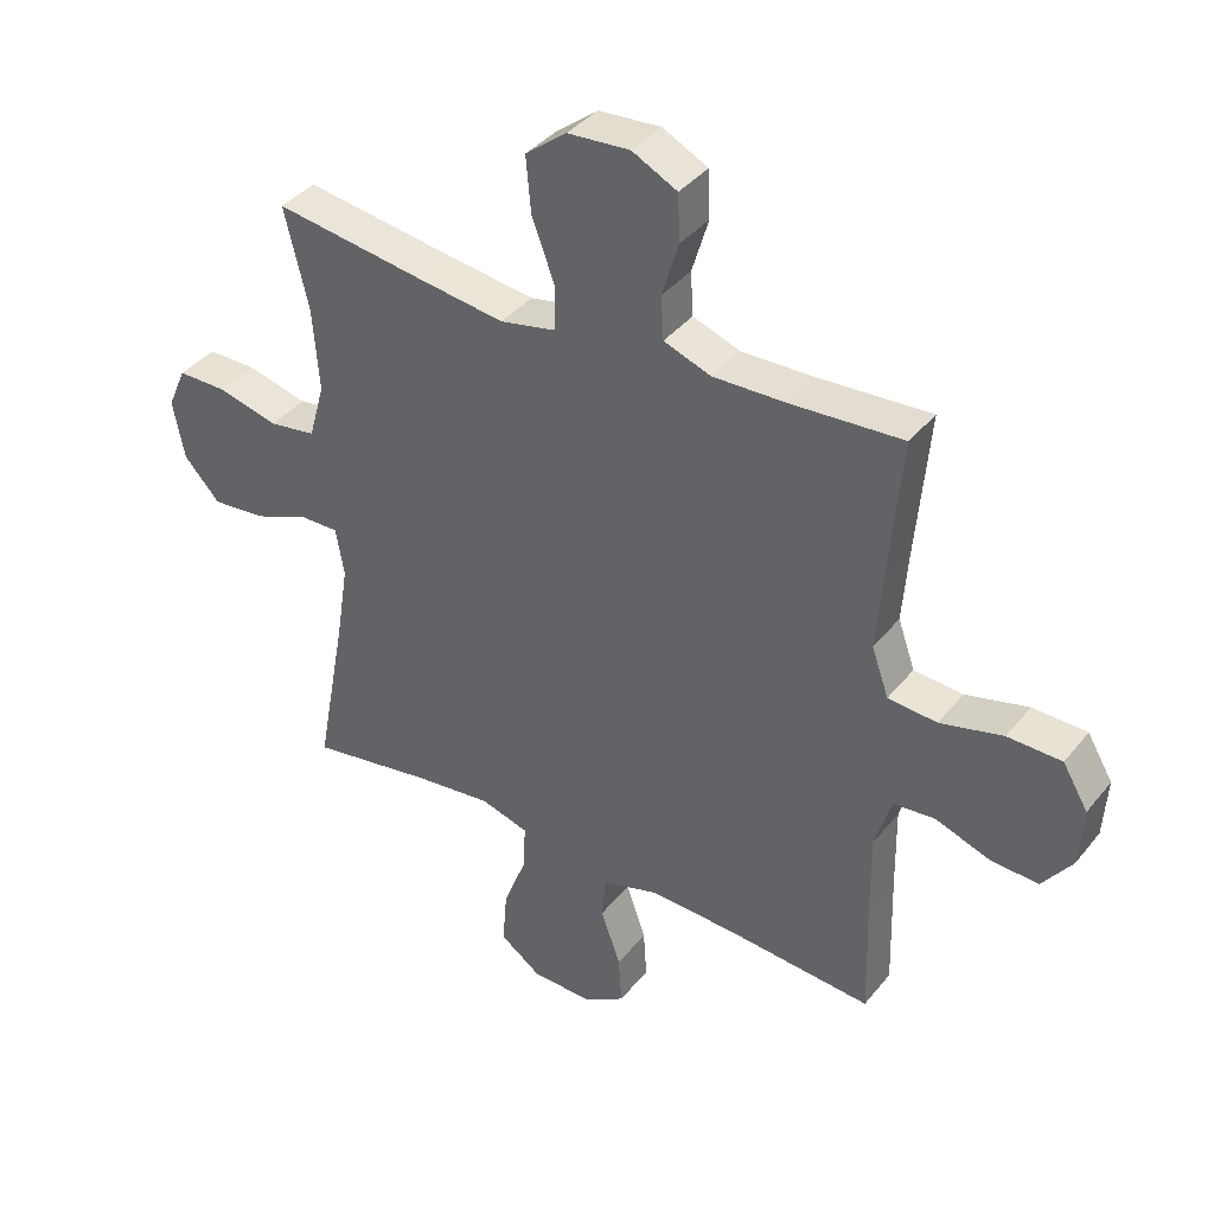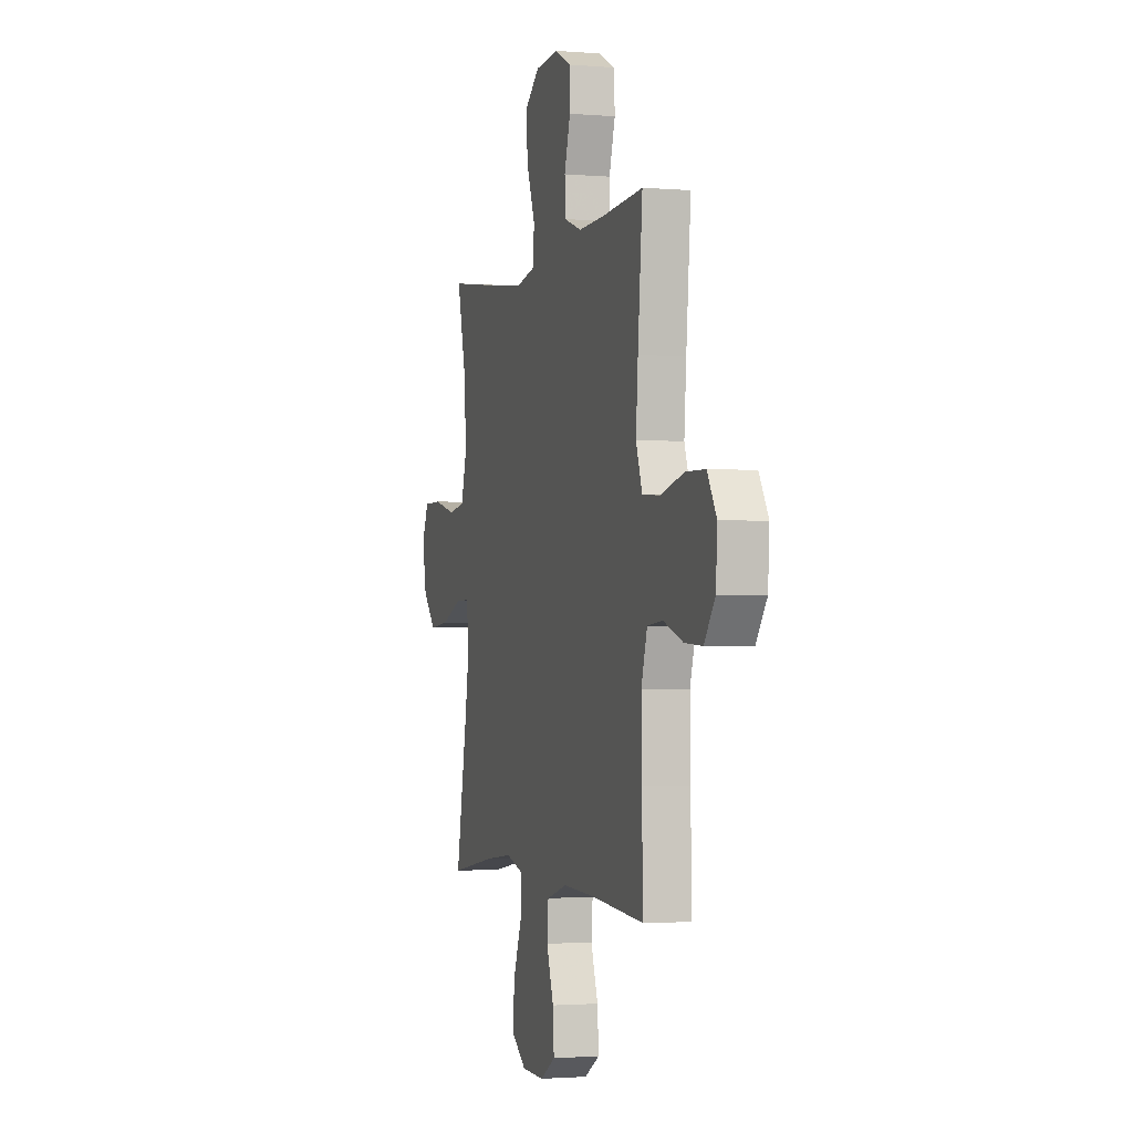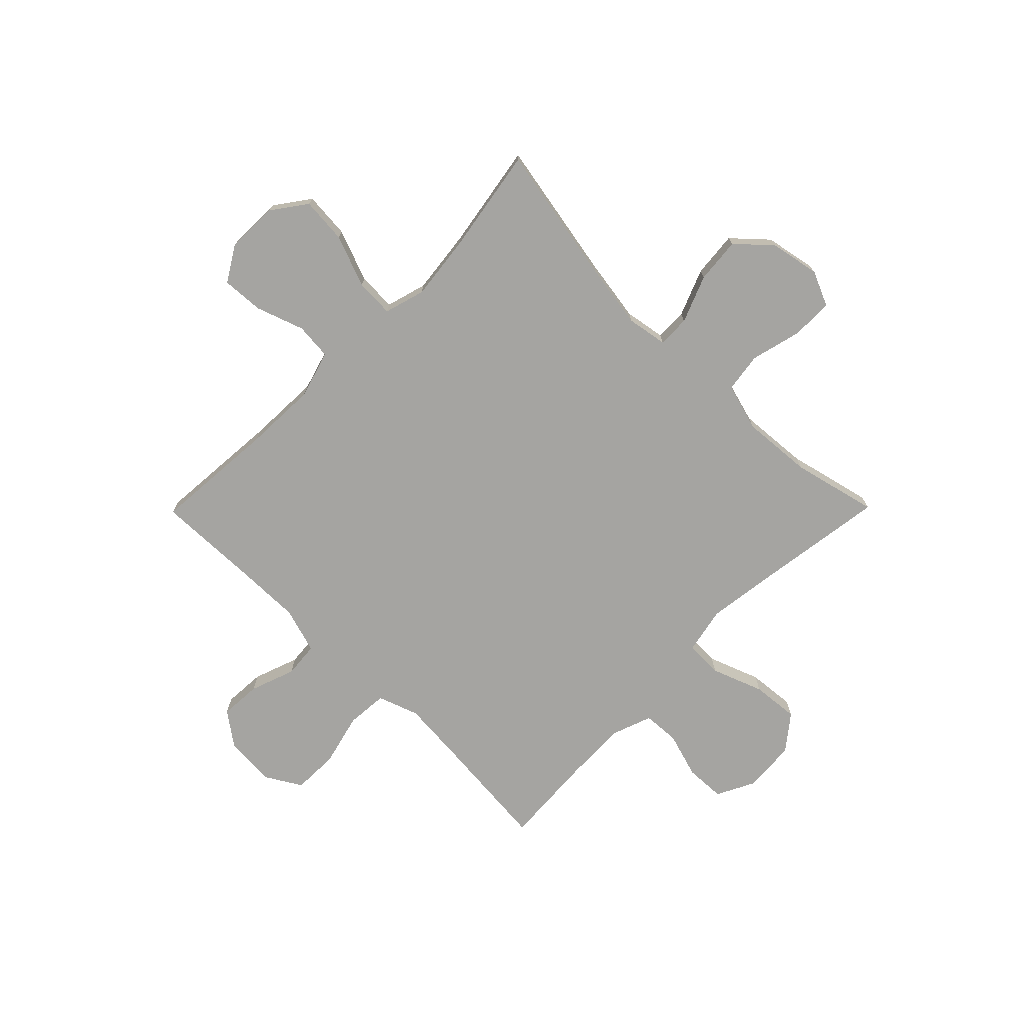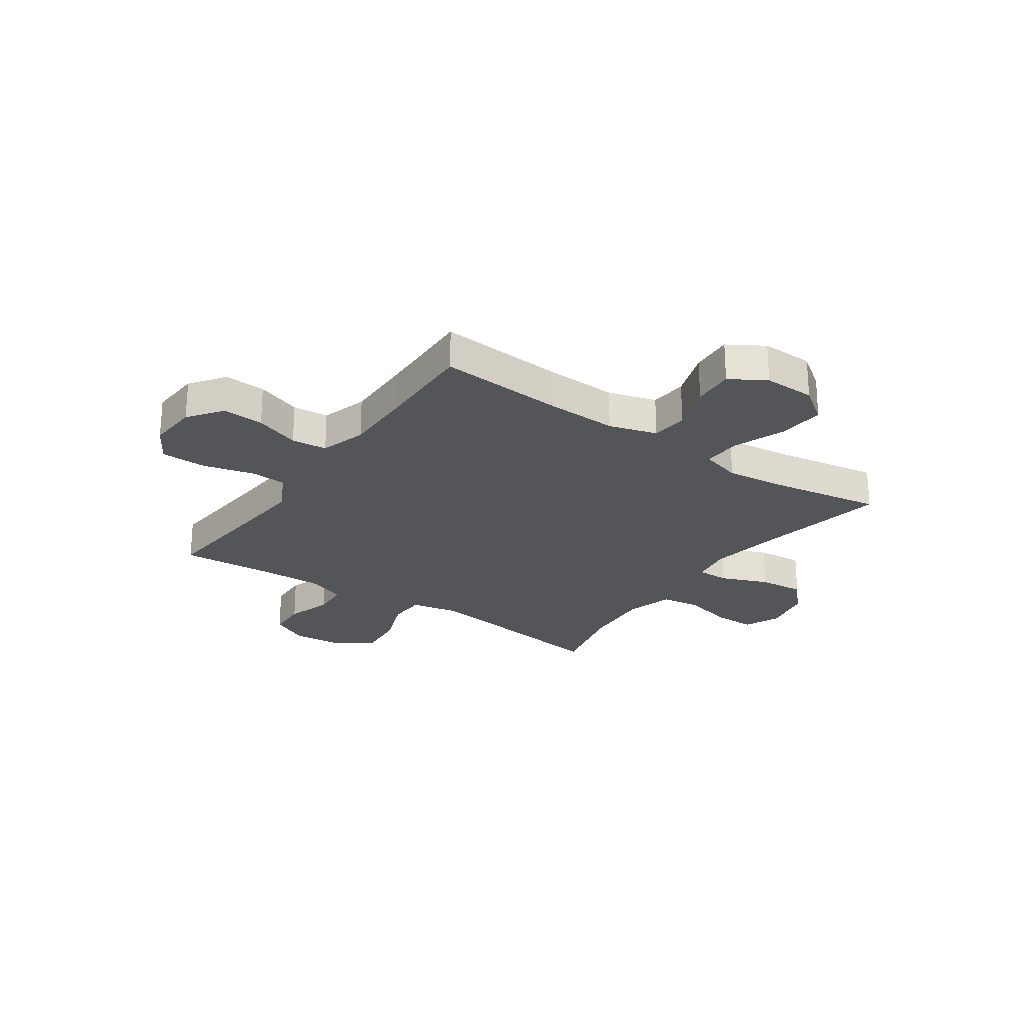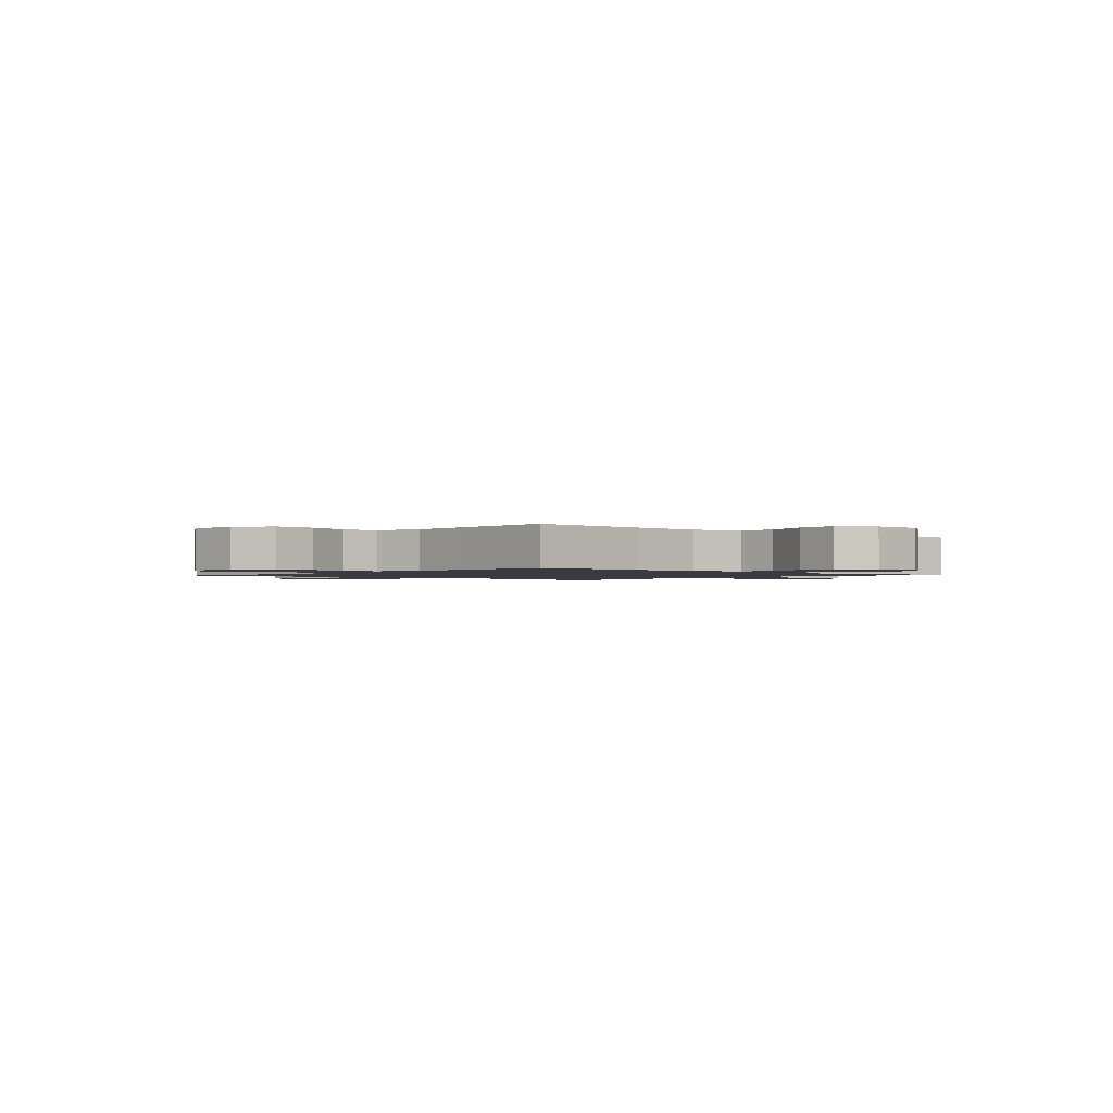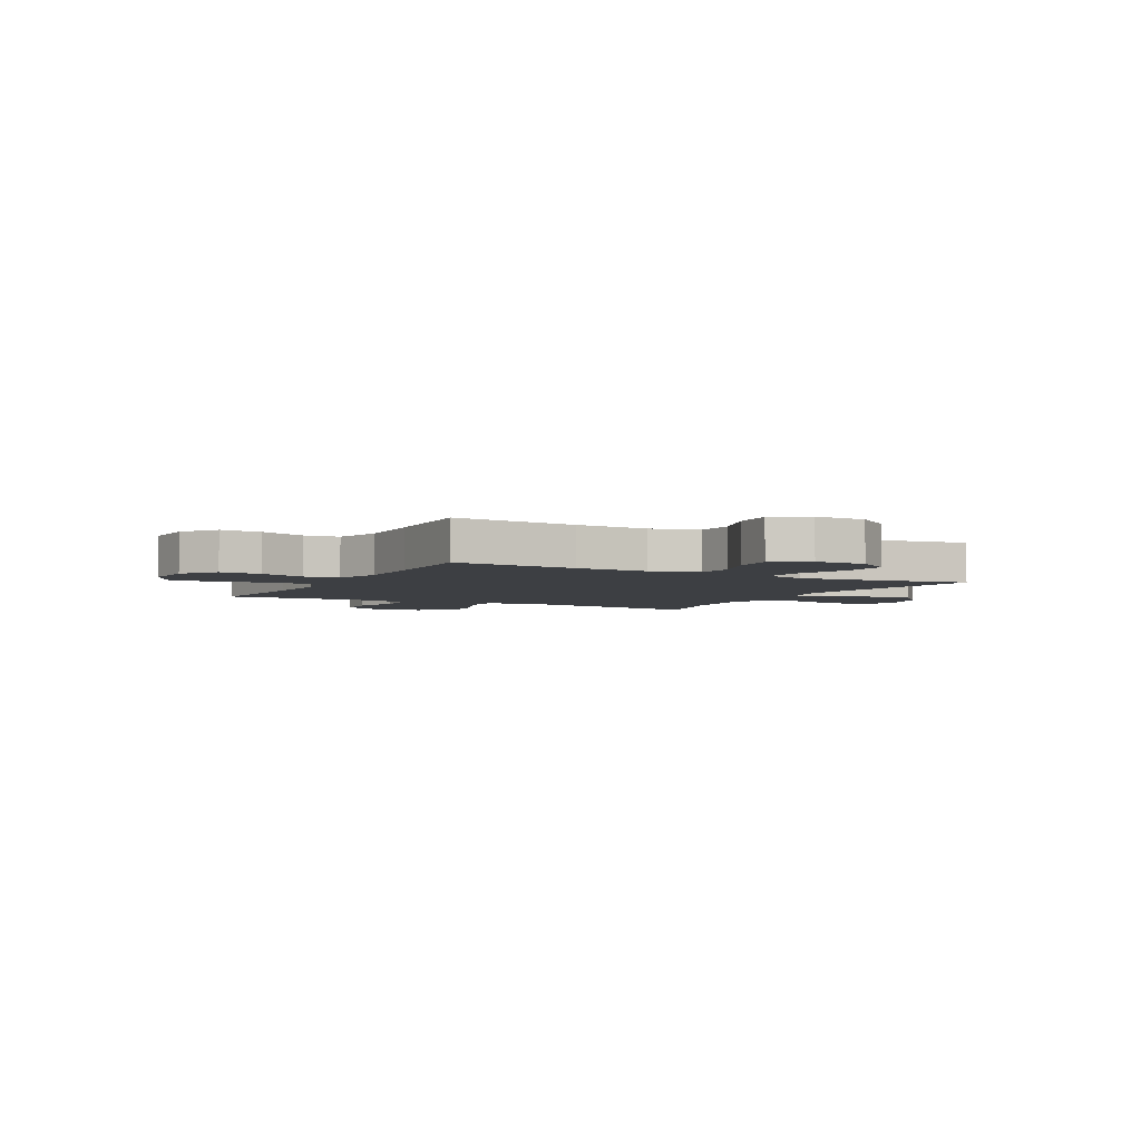
<metadata>
{"format":"obj","ext":"obj","renderer":"f3d","projection":"perspective","resolution":1024,"background":"white","views":[{"elev":38.6,"azim":34.3,"up":"+Z"},{"elev":-2.0,"azim":73.3,"up":"+Z"},{"elev":-73.4,"azim":-134.6,"up":"+Y"},{"elev":-24.8,"azim":145.3,"up":"+Y"},{"elev":-1.4,"azim":138.5,"up":"+Y"},{"elev":-4.1,"azim":152.0,"up":"+Y"}]}
</metadata>
<code>
v -0.5 0.07 0.5
v -0.259 0.07 0.465
v -0.125 0.07 0.447
v -0.038 0.07 0.465
v -0.036 0.07 0.535
v -0.072 0.07 0.631
v -0.08 0.07 0.719
v -0.015 0.07 0.77
v 0.083 0.07 0.777
v 0.154 0.07 0.741
v 0.157 0.07 0.667
v 0.131 0.07 0.581
v 0.135 0.07 0.513
v 0.209 0.07 0.486
v 0.324 0.07 0.489
v 0.5 0.07 0.5
v 0.48 0.07 0.273
v 0.471 0.07 0.157
v 0.498 0.07 0.081
v 0.575 0.07 0.075
v 0.674 0.07 0.1
v 0.759 0.07 0.098
v 0.799 0.07 0.031
v 0.793 0.07 -0.063
v 0.746 0.07 -0.127
v 0.669 0.07 -0.122
v 0.585 0.07 -0.092
v 0.519 0.07 -0.098
v 0.493 0.07 -0.184
v 0.495 0.07 -0.315
v 0.5 0.07 -0.5
v 0.268 0.07 -0.482
v 0.133 0.07 -0.477
v 0.044 0.07 -0.503
v 0.038 0.07 -0.572
v 0.069 0.07 -0.661
v 0.074 0.07 -0.739
v 0.008 0.07 -0.779
v -0.088 0.07 -0.777
v -0.153 0.07 -0.73
v -0.146 0.07 -0.644
v -0.109 0.07 -0.547
v -0.106 0.07 -0.475
v -0.182 0.07 -0.453
v -0.302 0.07 -0.467
v -0.5 0.07 -0.5
v -0.451 0.07 -0.238
v -0.432 0.07 -0.118
v -0.445 0.07 -0.042
v -0.505 0.07 -0.043
v -0.593 0.07 -0.078
v -0.678 0.07 -0.086
v -0.735 0.07 -0.024
v -0.753 0.07 0.069
v -0.724 0.07 0.135
v -0.646 0.07 0.135
v -0.551 0.07 0.111
v -0.477 0.07 0.122
v -0.452 0.07 0.211
v -0.462 0.07 0.342
v -0.5 0 0.5
v -0.259 0 0.465
v -0.125 0 0.447
v -0.038 0 0.465
v -0.036 0 0.535
v -0.072 0 0.631
v -0.08 0 0.719
v -0.015 0 0.77
v 0.083 0 0.777
v 0.154 0 0.741
v 0.157 0 0.667
v 0.131 0 0.581
v 0.135 0 0.513
v 0.209 0 0.486
v 0.324 0 0.489
v 0.5 0 0.5
v 0.48 0 0.273
v 0.471 0 0.157
v 0.498 0 0.081
v 0.575 0 0.075
v 0.674 0 0.1
v 0.759 0 0.098
v 0.799 0 0.031
v 0.793 0 -0.063
v 0.746 0 -0.127
v 0.669 0 -0.122
v 0.585 0 -0.092
v 0.519 0 -0.098
v 0.493 0 -0.184
v 0.495 0 -0.315
v 0.5 0 -0.5
v 0.268 0 -0.482
v 0.133 0 -0.477
v 0.044 0 -0.503
v 0.038 0 -0.572
v 0.069 0 -0.661
v 0.074 0 -0.739
v 0.008 0 -0.779
v -0.088 0 -0.777
v -0.153 0 -0.73
v -0.146 0 -0.644
v -0.109 0 -0.547
v -0.106 0 -0.475
v -0.182 0 -0.453
v -0.302 0 -0.467
v -0.5 0 -0.5
v -0.451 0 -0.238
v -0.432 0 -0.118
v -0.445 0 -0.042
v -0.505 0 -0.043
v -0.593 0 -0.078
v -0.678 0 -0.086
v -0.735 0 -0.024
v -0.753 0 0.069
v -0.724 0 0.135
v -0.646 0 0.135
v -0.551 0 0.111
v -0.477 0 0.122
v -0.452 0 0.211
v -0.462 0 0.342
f 55 56 57
f 54 55 57
f 53 54 57
f 52 53 57
f 51 52 57
f 50 51 57
f 49 50 57 58
f 45 46 47
f 44 45 47 48
f 43 44 48 49
f 40 41 42
f 39 40 42
f 38 39 42
f 37 38 42
f 36 37 42
f 35 36 42
f 34 35 42 43
f 49 58 59
f 43 49 59
f 34 43 59
f 33 34 59
f 25 26 27
f 24 25 27
f 23 24 27
f 22 23 27
f 21 22 27
f 20 21 27
f 19 20 27 28
f 18 19 28 29
f 15 16 17
f 14 15 17 18
f 18 29 30
f 14 18 30
f 13 14 30
f 10 11 12
f 9 10 12
f 8 9 12
f 7 8 12
f 6 7 12
f 5 6 12
f 4 5 12 13
f 60 1 2
f 60 2 3
f 59 60 3
f 33 59 3
f 32 33 3
f 30 31 32
f 13 30 32
f 4 13 32
f 3 4 32
f 117 116 115
f 117 115 114
f 117 114 113
f 117 113 112
f 117 112 111
f 117 111 110
f 118 117 110 109
f 107 106 105
f 108 107 105 104
f 109 108 104 103
f 102 101 100
f 102 100 99
f 102 99 98
f 102 98 97
f 102 97 96
f 102 96 95
f 103 102 95 94
f 119 118 109
f 119 109 103
f 119 103 94
f 119 94 93
f 87 86 85
f 87 85 84
f 87 84 83
f 87 83 82
f 87 82 81
f 87 81 80
f 88 87 80 79
f 89 88 79 78
f 77 76 75
f 78 77 75 74
f 90 89 78
f 90 78 74
f 90 74 73
f 72 71 70
f 72 70 69
f 72 69 68
f 72 68 67
f 72 67 66
f 72 66 65
f 73 72 65 64
f 62 61 120
f 63 62 120
f 63 120 119
f 63 119 93
f 63 93 92
f 92 91 90
f 92 90 73
f 92 73 64
f 92 64 63
f 1 61 62 2
f 2 62 63 3
f 3 63 64 4
f 4 64 65 5
f 5 65 66 6
f 6 66 67 7
f 7 67 68 8
f 8 68 69 9
f 9 69 70 10
f 10 70 71 11
f 11 71 72 12
f 12 72 73 13
f 13 73 74 14
f 14 74 75 15
f 15 75 76 16
f 16 76 77 17
f 17 77 78 18
f 18 78 79 19
f 19 79 80 20
f 20 80 81 21
f 21 81 82 22
f 22 82 83 23
f 23 83 84 24
f 24 84 85 25
f 25 85 86 26
f 26 86 87 27
f 27 87 88 28
f 28 88 89 29
f 29 89 90 30
f 30 90 91 31
f 31 91 92 32
f 32 92 93 33
f 33 93 94 34
f 34 94 95 35
f 35 95 96 36
f 36 96 97 37
f 37 97 98 38
f 38 98 99 39
f 39 99 100 40
f 40 100 101 41
f 41 101 102 42
f 42 102 103 43
f 43 103 104 44
f 44 104 105 45
f 45 105 106 46
f 46 106 107 47
f 47 107 108 48
f 48 108 109 49
f 49 109 110 50
f 50 110 111 51
f 51 111 112 52
f 52 112 113 53
f 53 113 114 54
f 54 114 115 55
f 55 115 116 56
f 56 116 117 57
f 57 117 118 58
f 58 118 119 59
f 59 119 120 60
f 60 120 61 1

</code>
